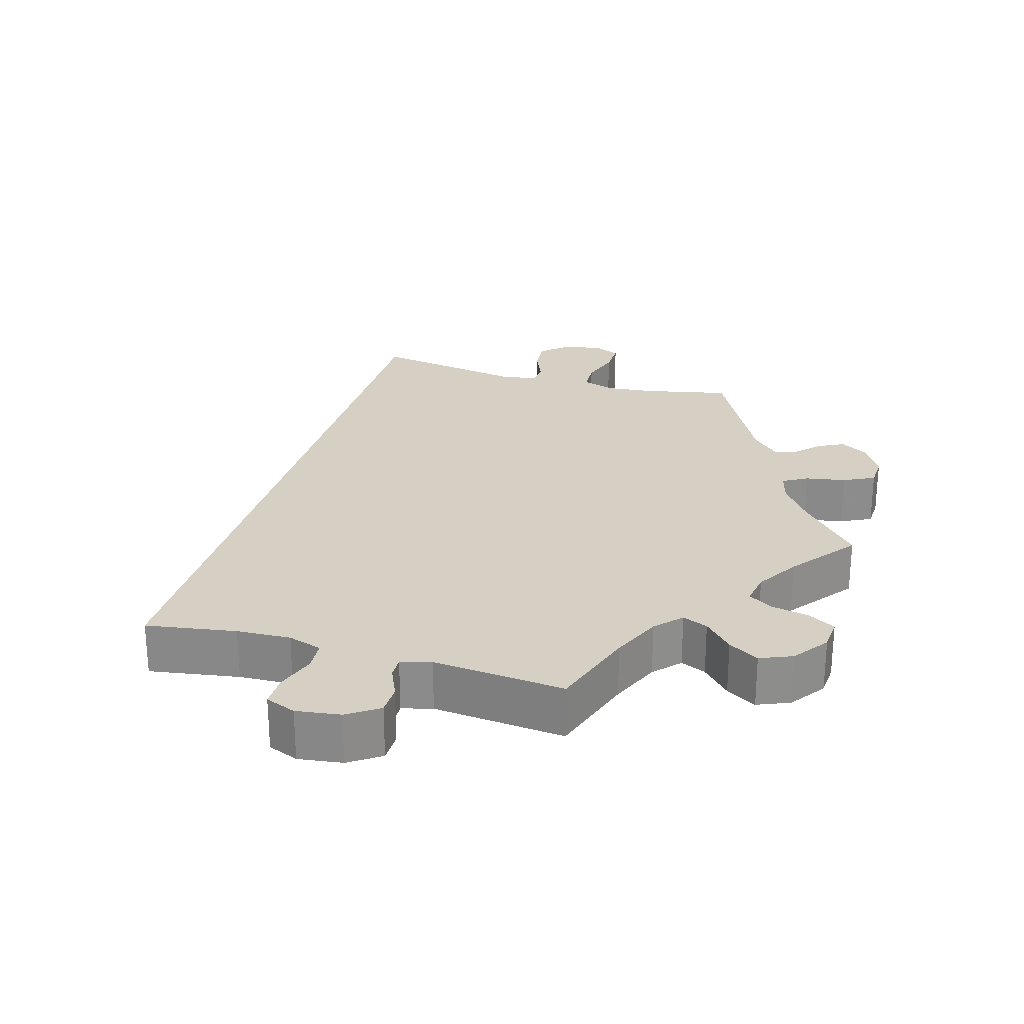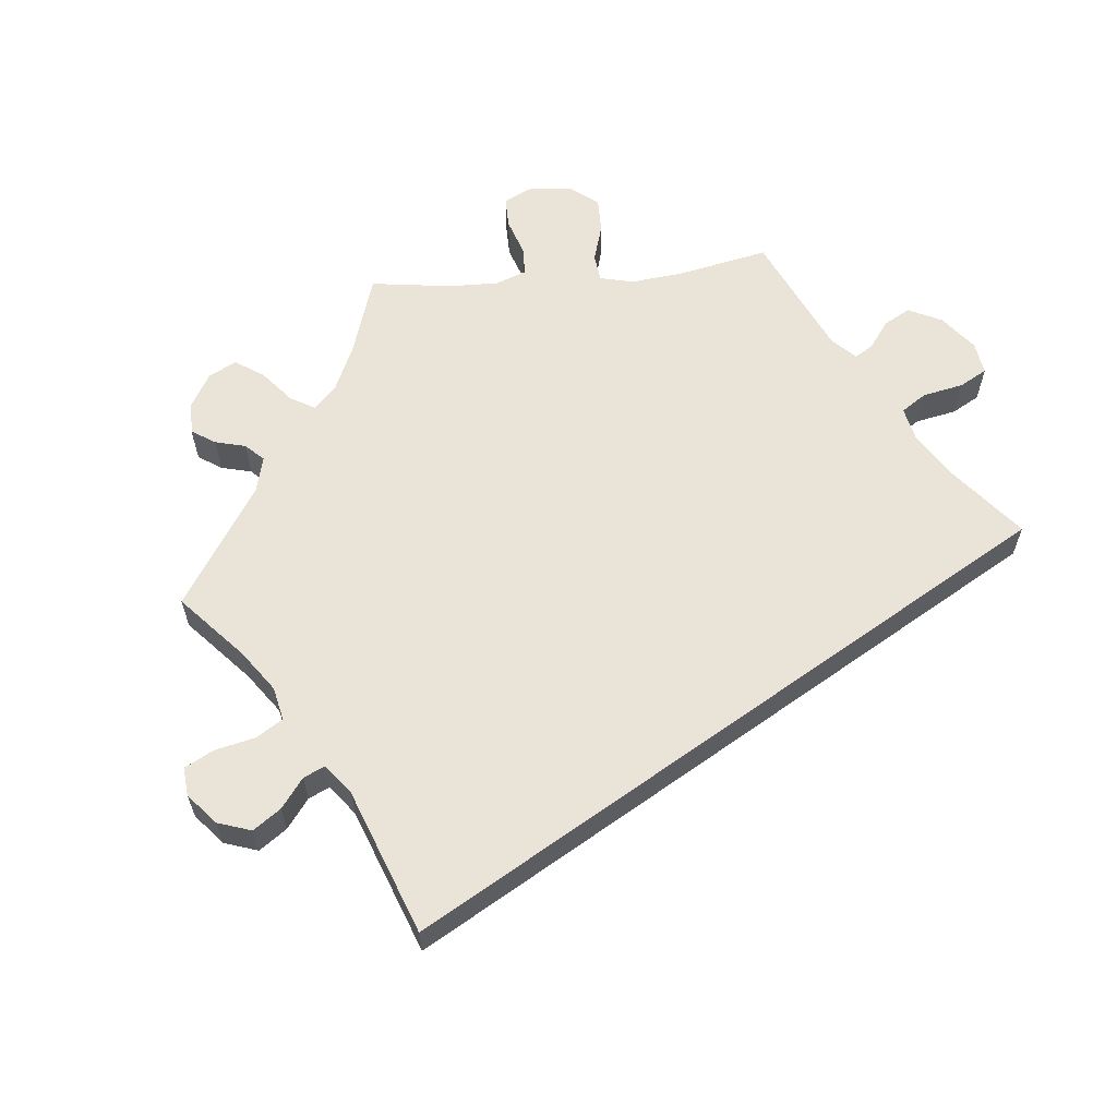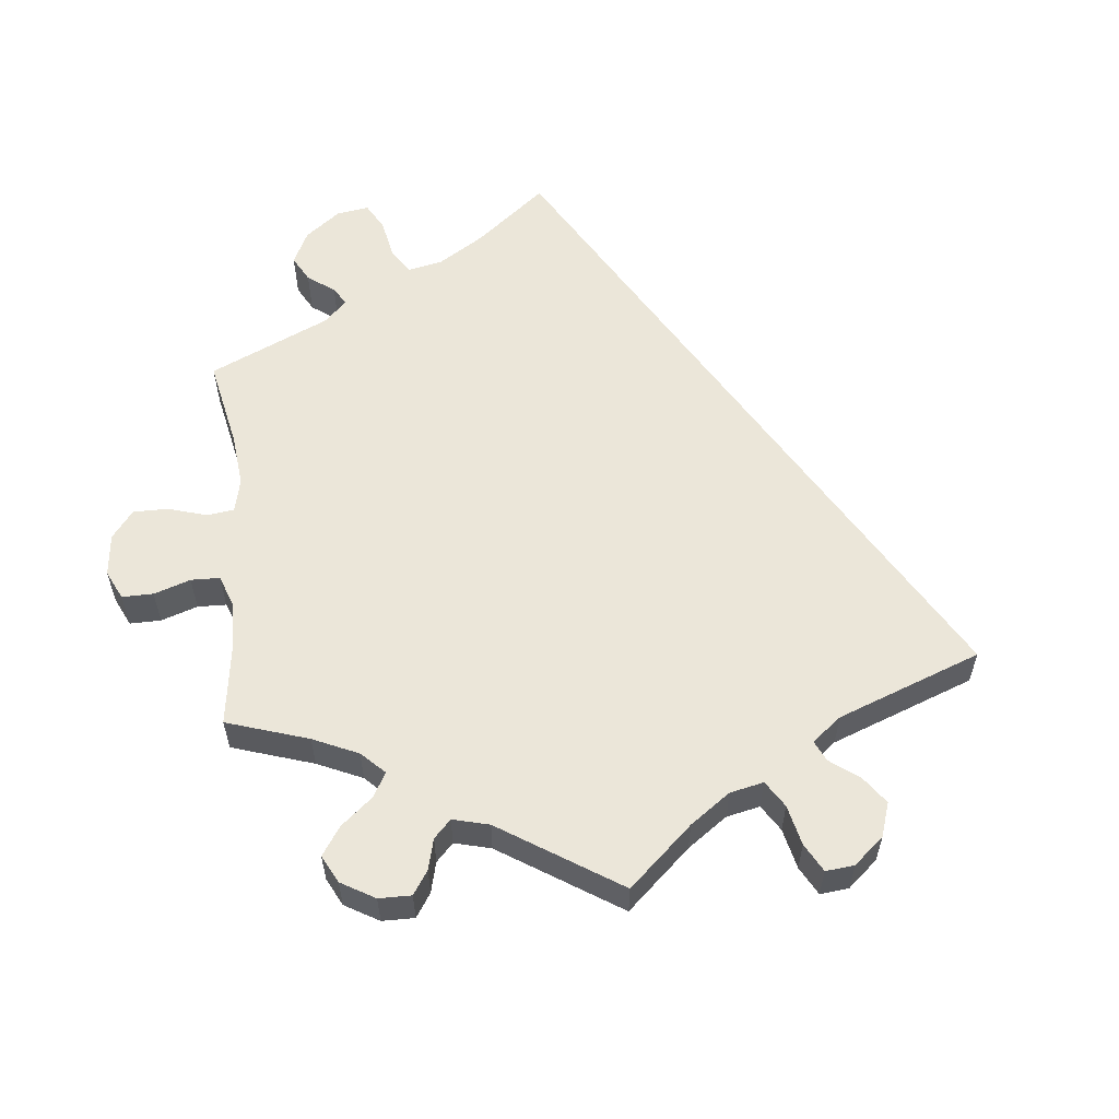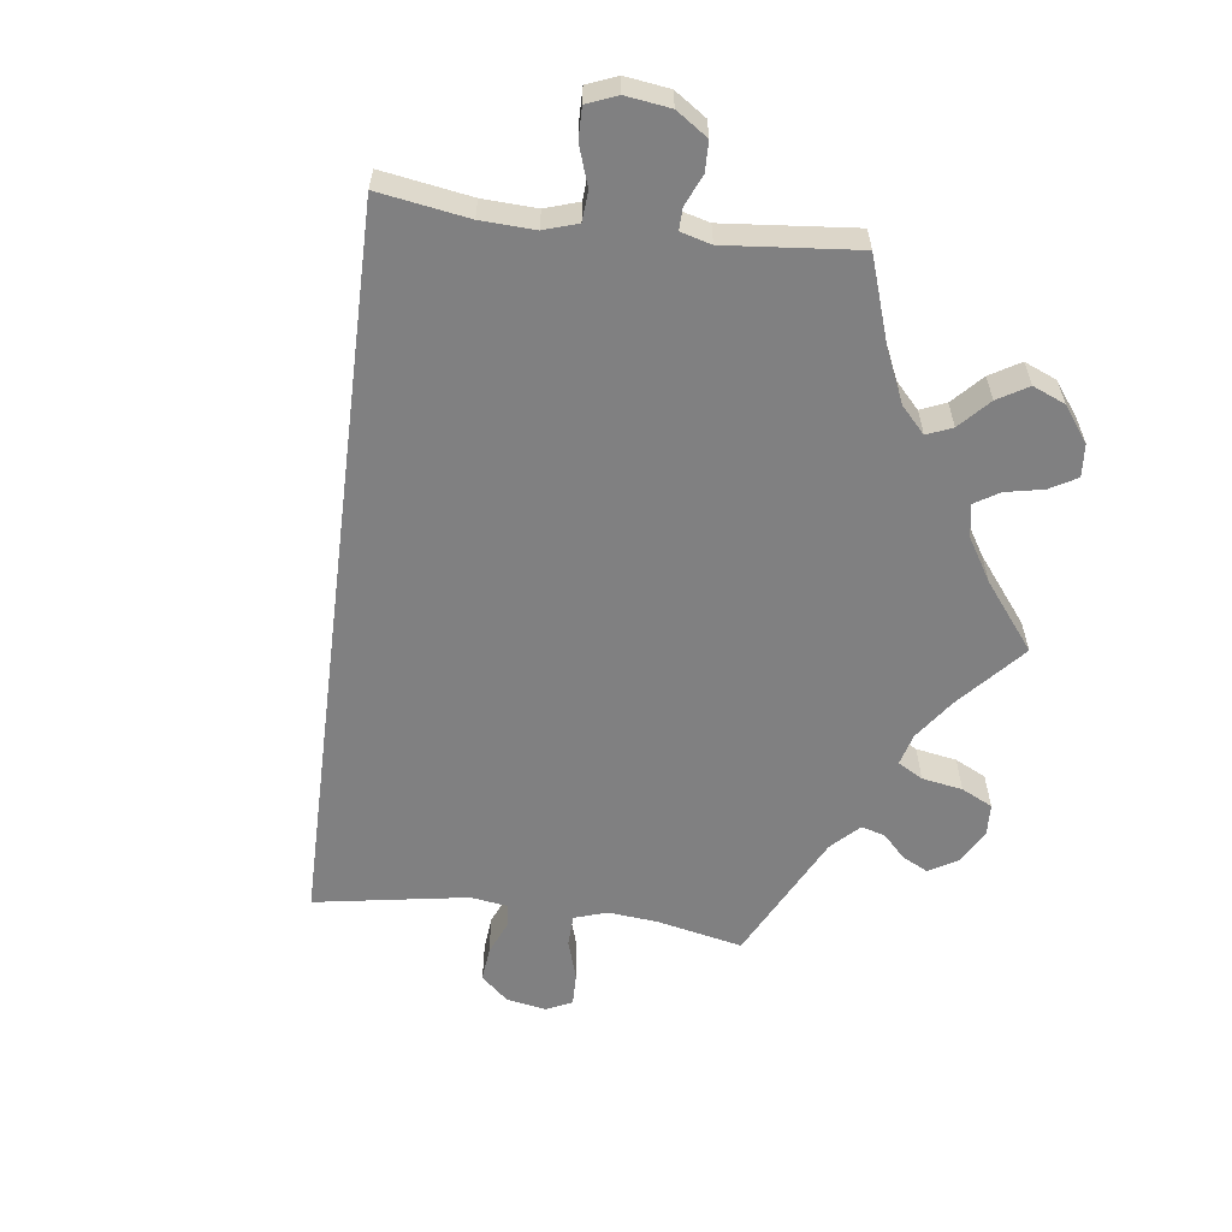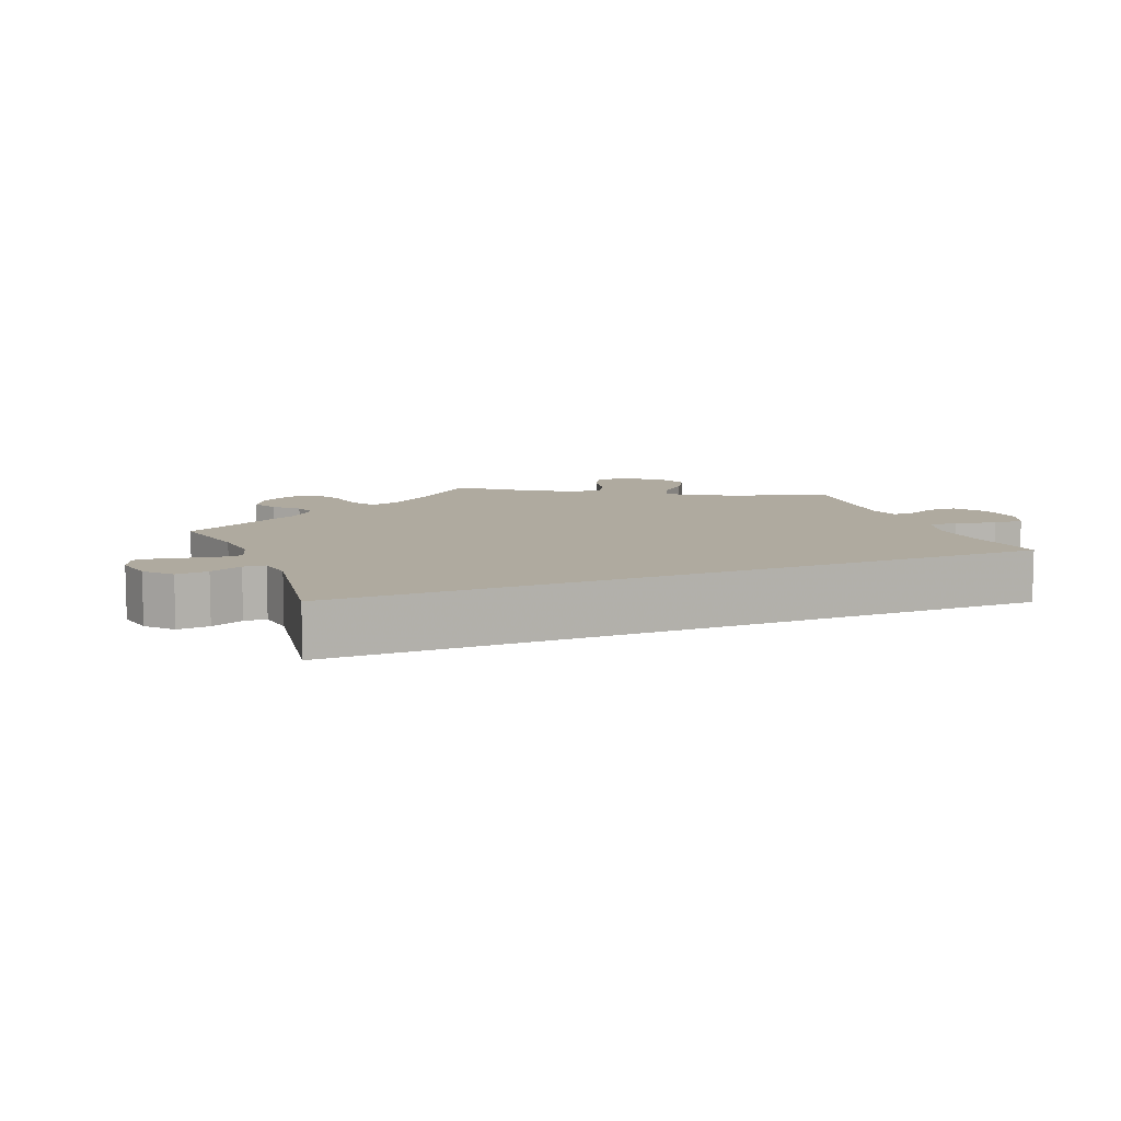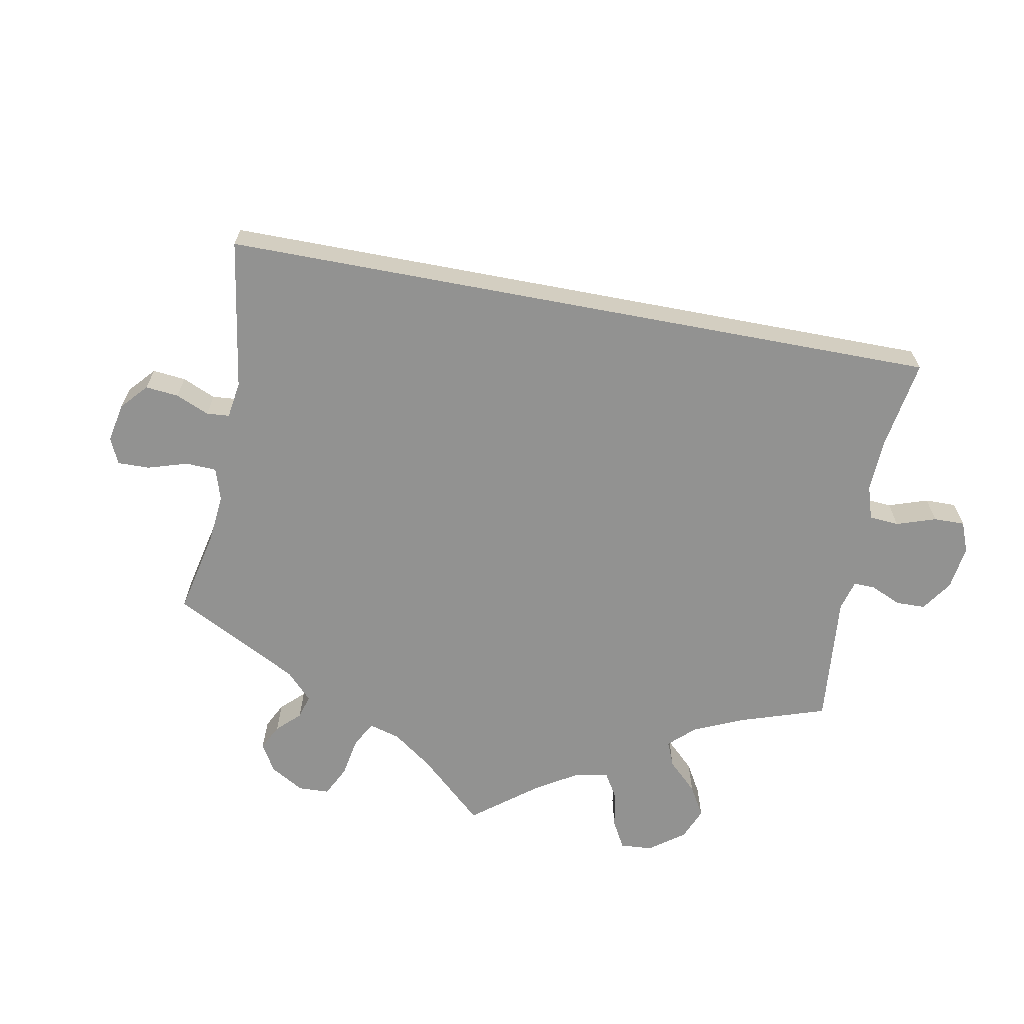
<metadata>
{"format":"obj","ext":"obj","renderer":"f3d","projection":"perspective","resolution":1024,"background":"white","views":[{"elev":26.0,"azim":166.4,"up":"+Y"},{"elev":61.2,"azim":24.4,"up":"+Y"},{"elev":57.5,"azim":-65.9,"up":"+Y"},{"elev":-60.2,"azim":142.8,"up":"+Y"},{"elev":9.5,"azim":38.1,"up":"+Y"},{"elev":-66.2,"azim":49.3,"up":"+Y"}]}
</metadata>
<code>
v -0.094 0.07 -0.494
v -0.154 0.07 -0.45
v -0.2 0.07 -0.436
v -0.223 0.07 -0.466
v -0.236 0.07 -0.52
v -0.26 0.07 -0.562
v -0.308 0.07 -0.568
v -0.362 0.07 -0.544
v -0.387 0.07 -0.507
v -0.365 0.07 -0.47
v -0.325 0.07 -0.435
v -0.306 0.07 -0.4
v -0.335 0.07 -0.365
v -0.395 0.07 -0.332
v -0.5 0.07 -0.289
v -0.475 0.07 -0.173
v -0.468 0.07 -0.105
v -0.479 0.07 -0.062
v -0.518 0.07 -0.062
v -0.571 0.07 -0.081
v -0.618 0.07 -0.084
v -0.641 0.07 -0.048
v -0.641 0.07 0.006
v -0.619 0.07 0.045
v -0.58 0.07 0.047
v -0.538 0.07 0.035
v -0.505 0.07 0.043
v -0.491 0.07 0.093
v -0.5 0.07 0.289
v -0.387 0.07 0.325
v -0.325 0.07 0.353
v -0.293 0.07 0.388
v -0.313 0.07 0.426
v -0.355 0.07 0.465
v -0.378 0.07 0.503
v -0.355 0.07 0.535
v -0.303 0.07 0.553
v -0.255 0.07 0.543
v -0.236 0.07 0.501
v -0.23 0.07 0.451
v -0.212 0.07 0.425
v -0.164 0.07 0.444
v 0 0.07 0.578
v 0.501 0.07 -0.289
v 0.384 0.07 -0.333
v 0.318 0.07 -0.367
v 0.285 0.07 -0.403
v 0.303 0.07 -0.44
v 0.346 0.07 -0.478
v 0.368 0.07 -0.515
v 0.34 0.07 -0.55
v 0.283 0.07 -0.573
v 0.231 0.07 -0.569
v 0.21 0.07 -0.534
v 0.205 0.07 -0.488
v 0.191 0.07 -0.462
v 0.149 0.07 -0.473
v 0 0.07 -0.578
v -0.094 0 -0.494
v -0.154 0 -0.45
v -0.2 0 -0.436
v -0.223 0 -0.466
v -0.236 0 -0.52
v -0.26 0 -0.562
v -0.308 0 -0.568
v -0.362 0 -0.544
v -0.387 0 -0.507
v -0.365 0 -0.47
v -0.325 0 -0.435
v -0.306 0 -0.4
v -0.335 0 -0.365
v -0.395 0 -0.332
v -0.5 0 -0.289
v -0.475 0 -0.173
v -0.468 0 -0.105
v -0.479 0 -0.062
v -0.518 0 -0.062
v -0.571 0 -0.081
v -0.618 0 -0.084
v -0.641 0 -0.048
v -0.641 0 0.006
v -0.619 0 0.045
v -0.58 0 0.047
v -0.538 0 0.035
v -0.505 0 0.043
v -0.491 0 0.093
v -0.5 0 0.289
v -0.387 0 0.325
v -0.325 0 0.353
v -0.293 0 0.388
v -0.313 0 0.426
v -0.355 0 0.465
v -0.378 0 0.503
v -0.355 0 0.535
v -0.303 0 0.553
v -0.255 0 0.543
v -0.236 0 0.501
v -0.23 0 0.451
v -0.212 0 0.425
v -0.164 0 0.444
v 0 0 0.578
v 0.501 0 -0.289
v 0.384 0 -0.333
v 0.318 0 -0.367
v 0.285 0 -0.403
v 0.303 0 -0.44
v 0.346 0 -0.478
v 0.368 0 -0.515
v 0.34 0 -0.55
v 0.283 0 -0.573
v 0.231 0 -0.569
v 0.21 0 -0.534
v 0.205 0 -0.488
v 0.191 0 -0.462
v 0.149 0 -0.473
v 0 0 -0.578
f 57 58 1
f 56 57 1 2
f 52 53 54 55
f 52 55 56
f 51 52 56
f 48 49 50 51
f 47 48 51 56
f 46 47 56 2
f 42 43 44 45
f 41 42 45 46
f 40 41 46 2
f 33 34 35 36
f 32 33 36 37
f 28 29 30
f 27 28 30 31
f 23 24 25 26
f 23 26 27
f 22 23 27
f 19 20 21 22
f 18 19 22 27
f 17 18 27 31
f 14 15 16
f 13 14 16 17
f 12 13 17 31
f 8 9 10 11
f 8 11 12
f 7 8 12
f 4 5 6 7
f 3 4 7 12
f 32 37 38 39
f 32 39 40 2
f 12 31 32
f 2 3 12 32
f 59 116 115
f 60 59 115 114
f 113 112 111 110
f 114 113 110
f 114 110 109
f 109 108 107 106
f 114 109 106 105
f 60 114 105 104
f 103 102 101 100
f 104 103 100 99
f 60 104 99 98
f 94 93 92 91
f 95 94 91 90
f 88 87 86
f 89 88 86 85
f 84 83 82 81
f 85 84 81
f 85 81 80
f 80 79 78 77
f 85 80 77 76
f 89 85 76 75
f 74 73 72
f 75 74 72 71
f 89 75 71 70
f 69 68 67 66
f 70 69 66
f 70 66 65
f 65 64 63 62
f 70 65 62 61
f 97 96 95 90
f 60 98 97 90
f 90 89 70
f 90 70 61 60
f 1 59 60 2
f 2 60 61 3
f 3 61 62 4
f 4 62 63 5
f 5 63 64 6
f 6 64 65 7
f 7 65 66 8
f 8 66 67 9
f 9 67 68 10
f 10 68 69 11
f 11 69 70 12
f 12 70 71 13
f 13 71 72 14
f 14 72 73 15
f 15 73 74 16
f 16 74 75 17
f 17 75 76 18
f 18 76 77 19
f 19 77 78 20
f 20 78 79 21
f 21 79 80 22
f 22 80 81 23
f 23 81 82 24
f 24 82 83 25
f 25 83 84 26
f 26 84 85 27
f 27 85 86 28
f 28 86 87 29
f 29 87 88 30
f 30 88 89 31
f 31 89 90 32
f 32 90 91 33
f 33 91 92 34
f 34 92 93 35
f 35 93 94 36
f 36 94 95 37
f 37 95 96 38
f 38 96 97 39
f 39 97 98 40
f 40 98 99 41
f 41 99 100 42
f 42 100 101 43
f 43 101 102 44
f 44 102 103 45
f 45 103 104 46
f 46 104 105 47
f 47 105 106 48
f 48 106 107 49
f 49 107 108 50
f 50 108 109 51
f 51 109 110 52
f 52 110 111 53
f 53 111 112 54
f 54 112 113 55
f 55 113 114 56
f 56 114 115 57
f 57 115 116 58
f 58 116 59 1

</code>
